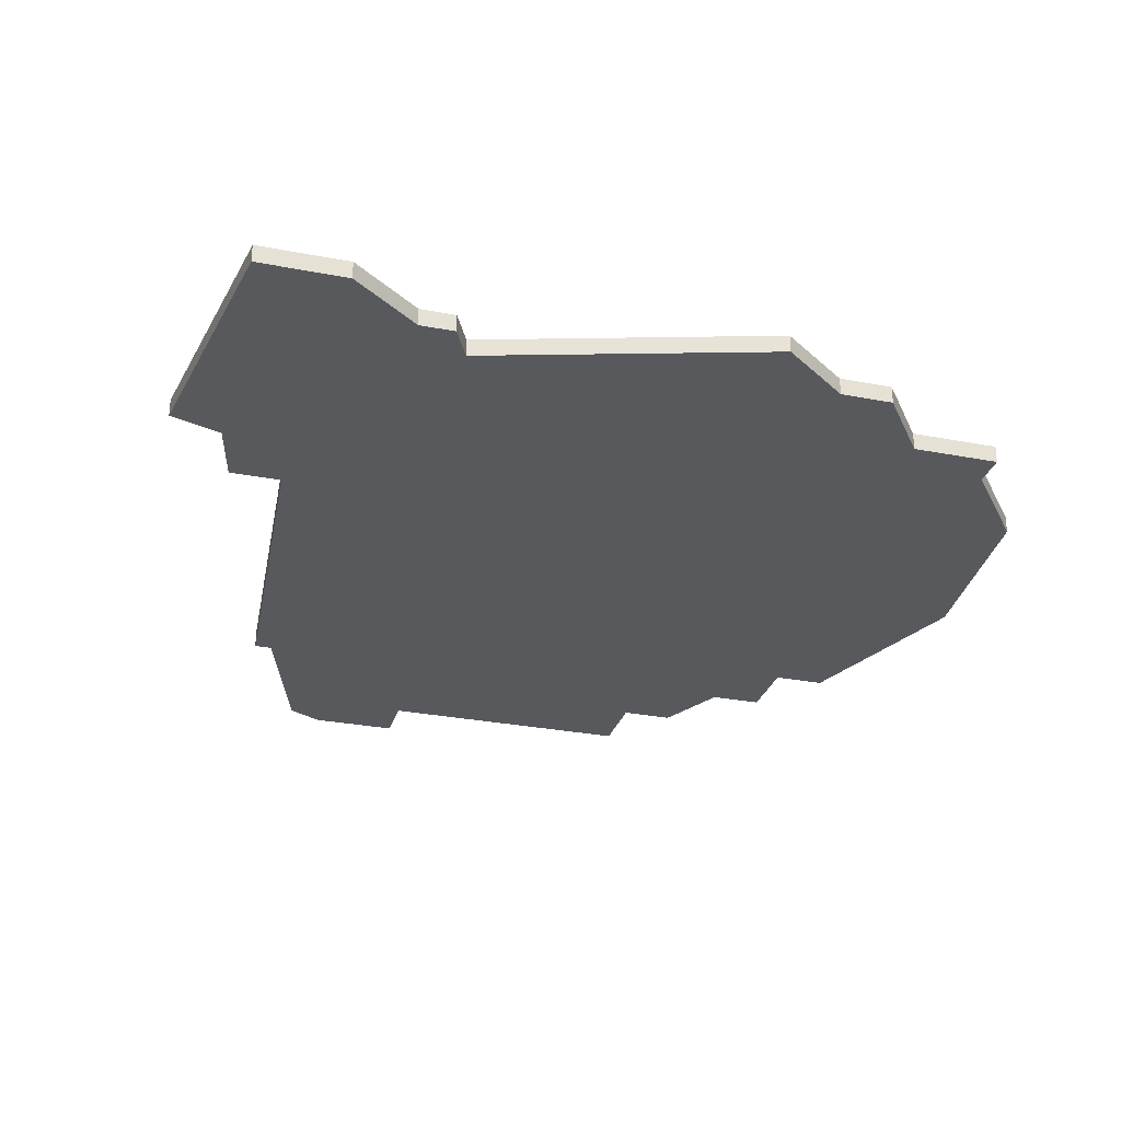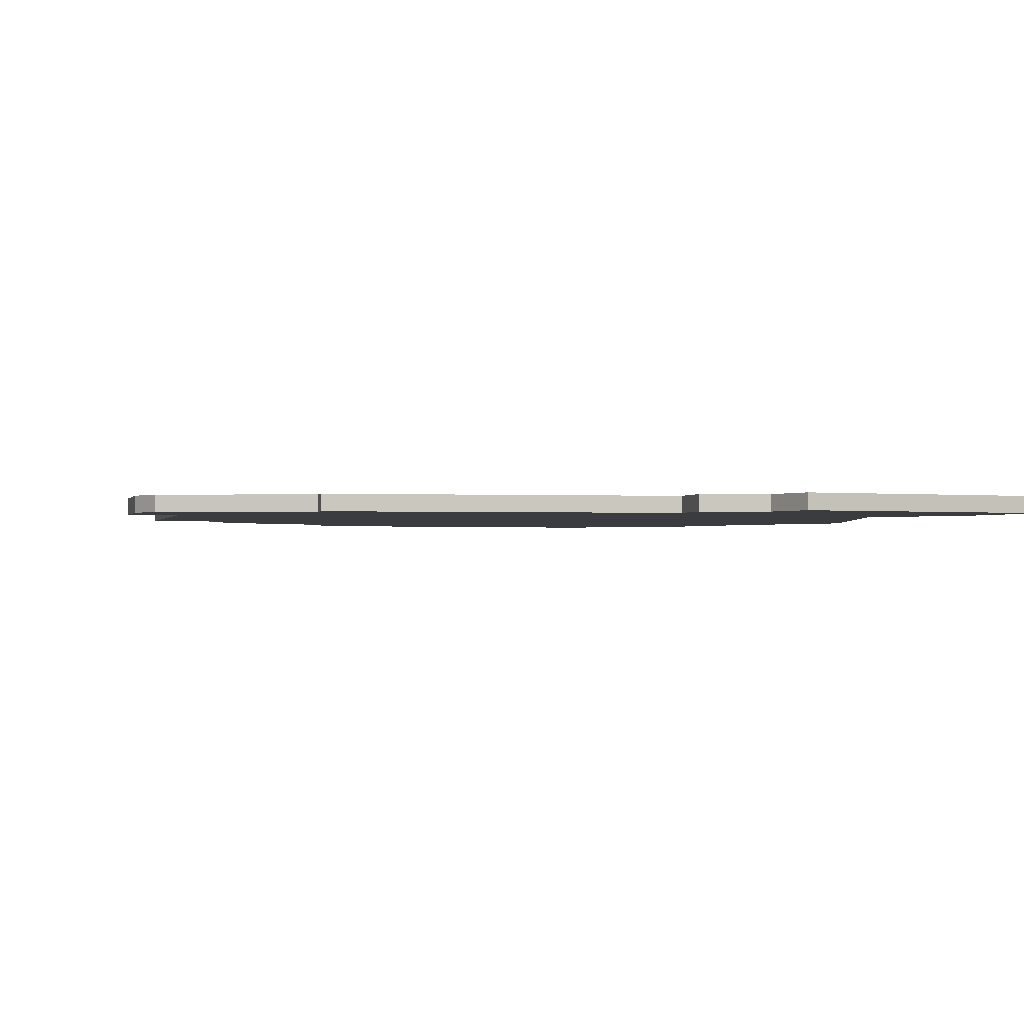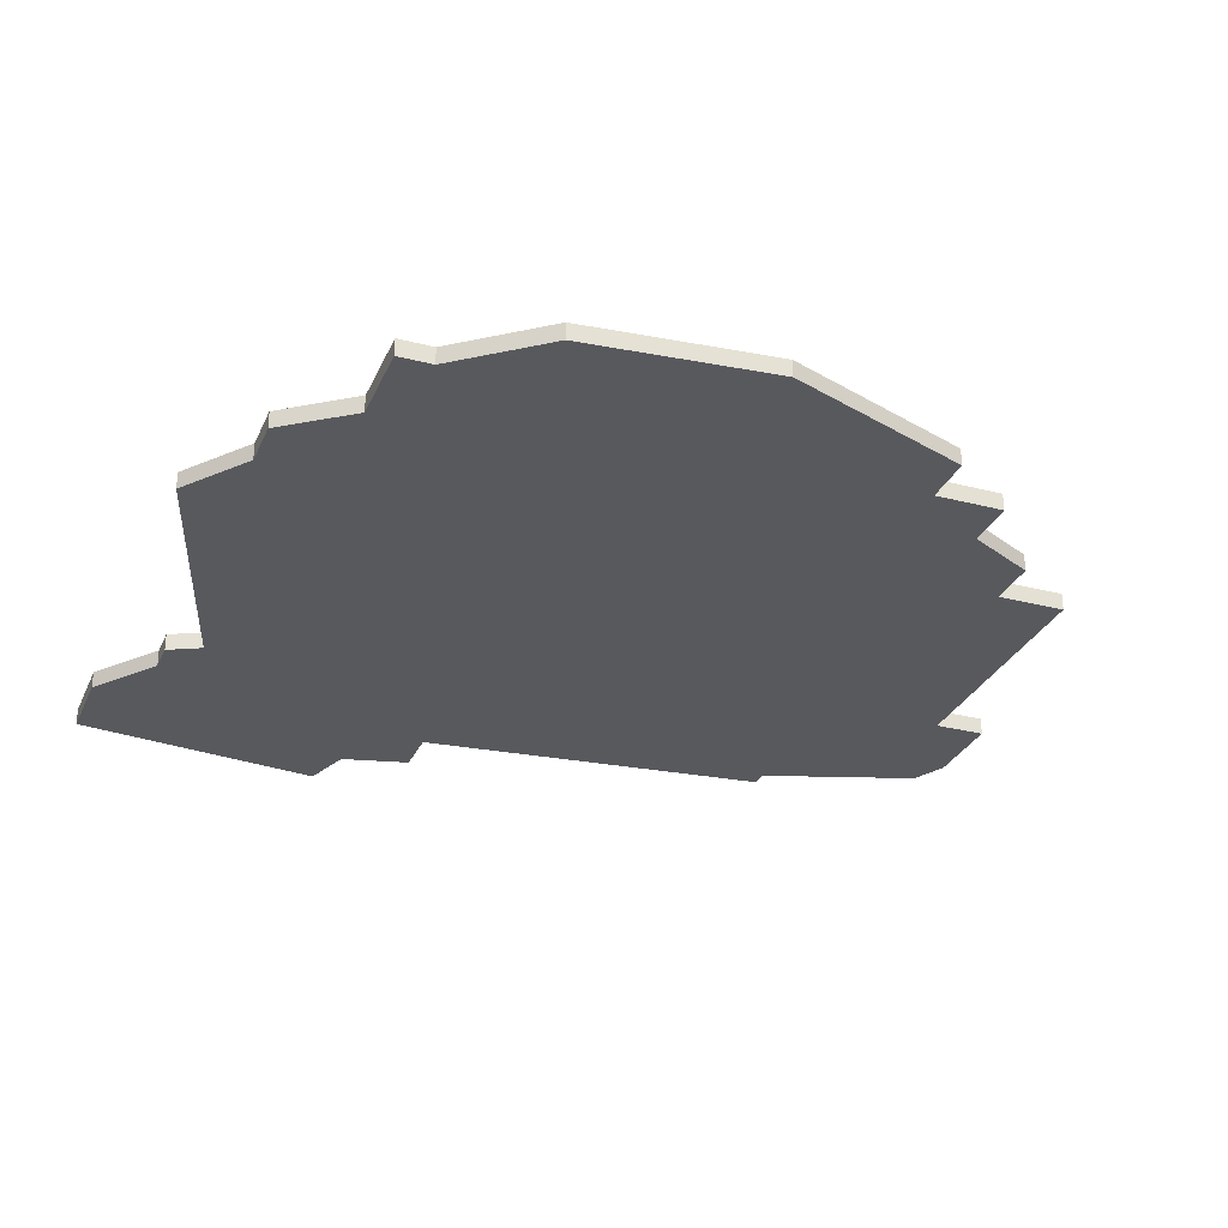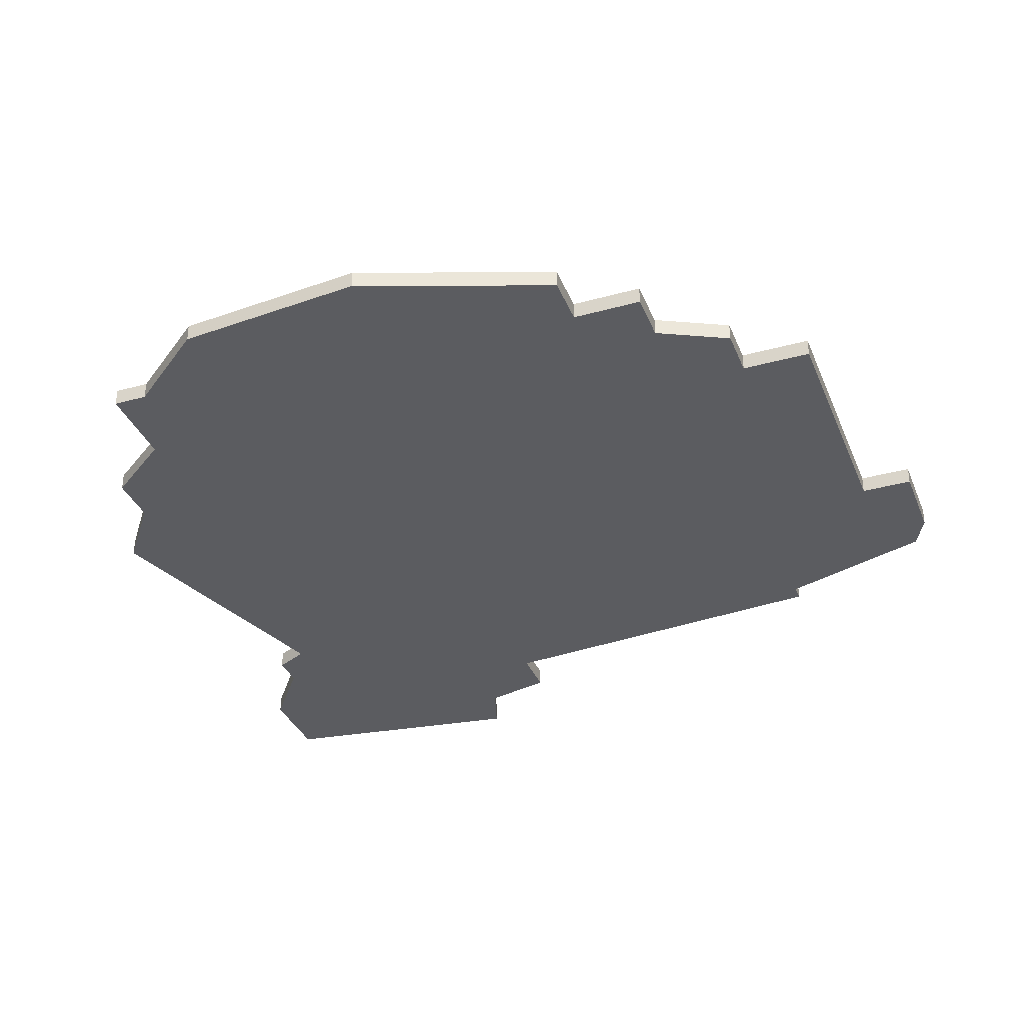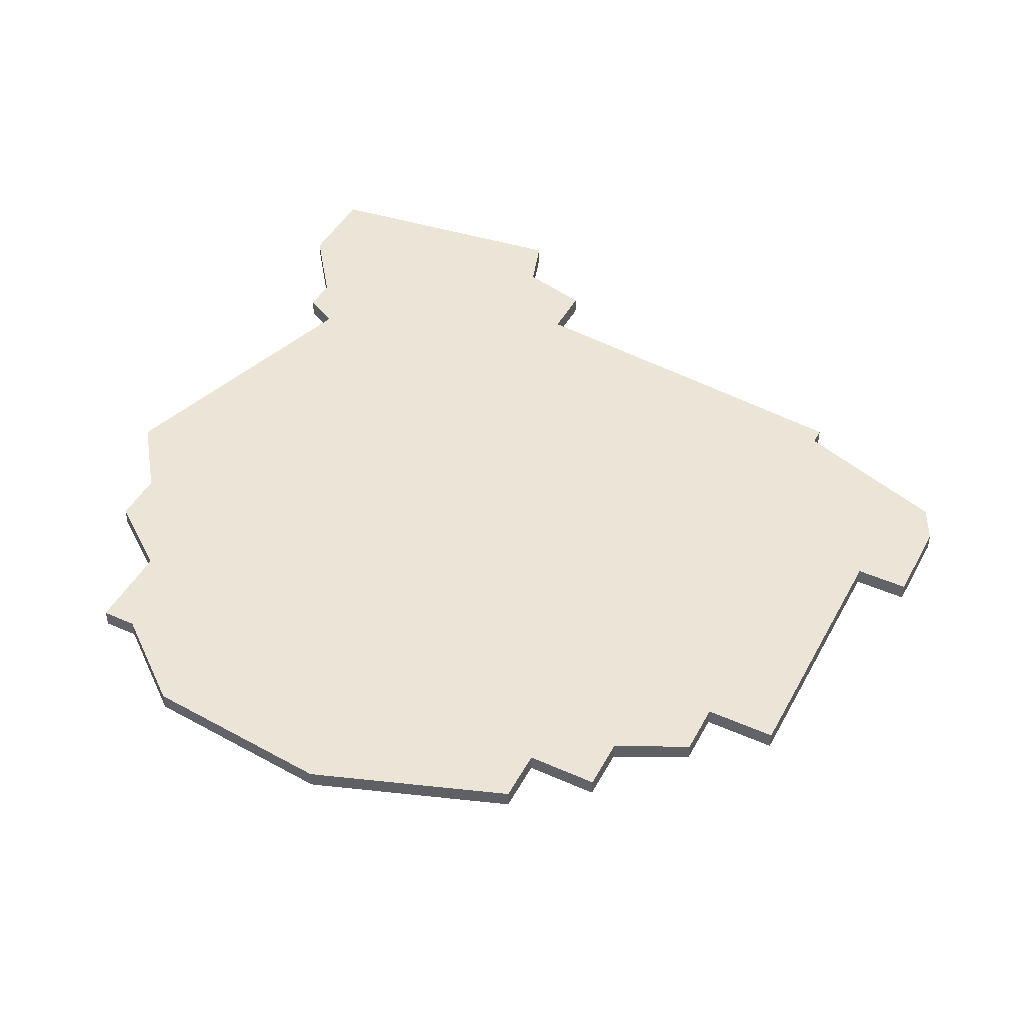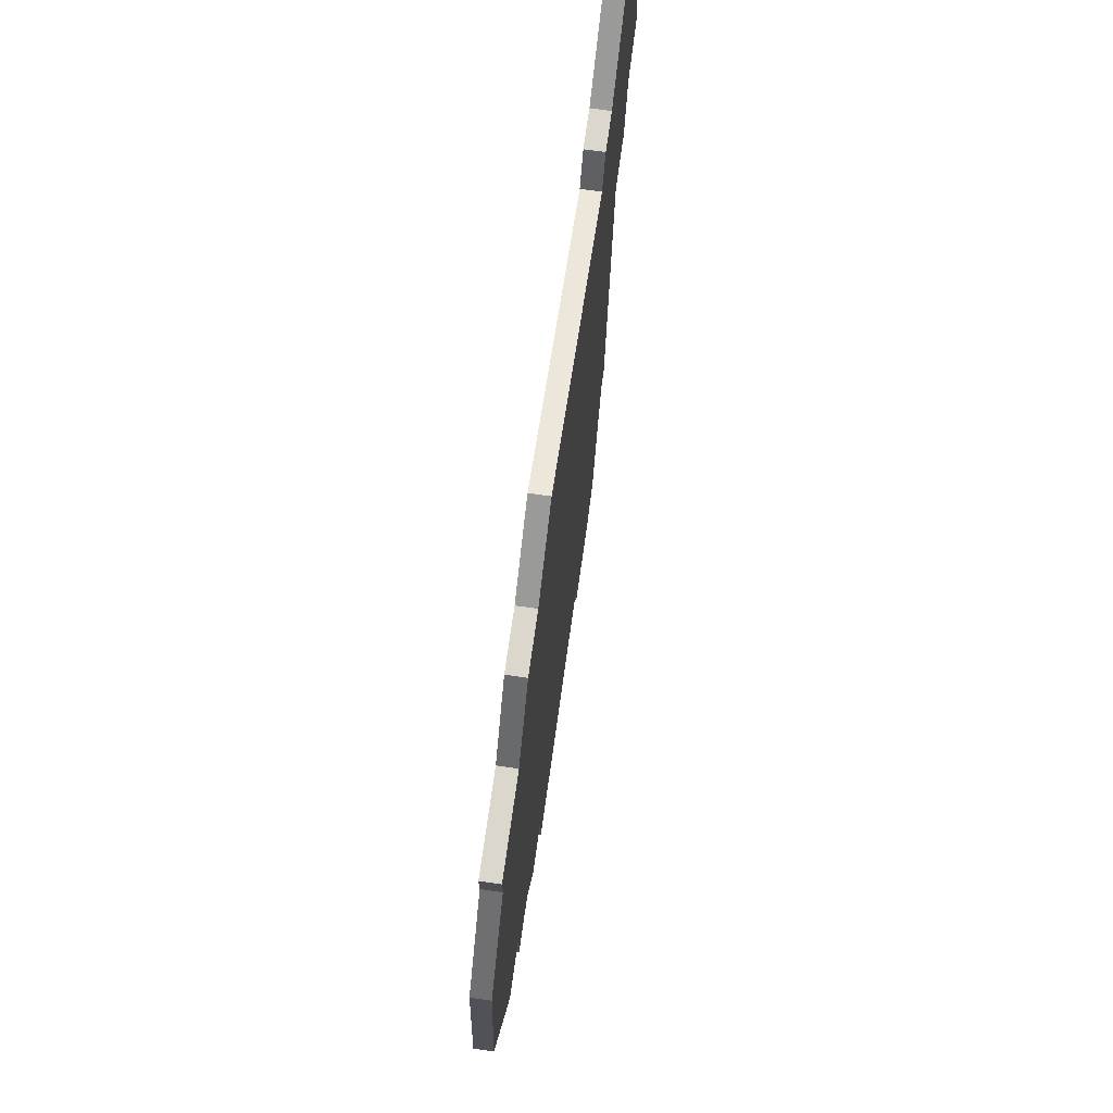
<metadata>
{"format":"obj","ext":"obj","renderer":"f3d","projection":"perspective","resolution":1024,"background":"white","views":[{"elev":-29.0,"azim":163.9,"up":"+Z"},{"elev":-1.6,"azim":75.1,"up":"+Z"},{"elev":-29.4,"azim":-110.8,"up":"+Z"},{"elev":-34.8,"azim":-69.7,"up":"+Z"},{"elev":45.6,"azim":-62.9,"up":"+Z"},{"elev":73.4,"azim":-82.0,"up":"+Y"}]}
</metadata>
<code>
v 1825 -1333 0
v 1825 -1333 1
v 1833 -1346 0
v 1833 -1346 1
v 1816 -1381 0
v 1816 -1381 1
v 1816 -1378 0
v 1816 -1378 1
v 1791 -1339 0
v 1791 -1339 1
v 1791 -1337 0
v 1791 -1337 1
v 1799 -1333 0
v 1799 -1333 1
v 1832 -1350 0
v 1832 -1350 1
v 1790 -1366 0
v 1790 -1366 1
v 1823 -1380 0
v 1823 -1380 1
v 1823 -1333 0
v 1823 -1333 1
v 1798 -1374 0
v 1798 -1374 1
v 1806 -1330 0
v 1806 -1330 1
v 1822 -1335 0
v 1822 -1335 1
v 1821 -1381 0
v 1821 -1381 1
v 1796 -1370 0
v 1796 -1370 1
v 1796 -1337 0
v 1796 -1337 1
v 1829 -1330 0
v 1829 -1330 1
v 1829 -1350 0
v 1829 -1350 1
v 1787 -1344 0
v 1787 -1344 1
v 1836 -1345 0
v 1836 -1345 1
v 1786 -1355 0
v 1786 -1355 1
v 1827 -1371 0
v 1827 -1371 1
v 1802 -1333 0
v 1802 -1333 1
v 1793 -1366 0
v 1793 -1366 1
v 1793 -1370 0
v 1793 -1370 1
v 1826 -1371 0
v 1826 -1371 1
v 1801 -1374 0
v 1801 -1374 1
v 1801 -1378 0
v 1801 -1378 1
v 1834 -1330 0
v 1834 -1330 1
f 31 51 49
f 43 49 17
f 37 31 49
f 23 31 55
f 31 37 55
f 49 33 37
f 33 39 9
f 33 9 11
f 33 43 39
f 47 33 13
f 37 33 47
f 33 49 43
f 25 27 47
f 7 57 55
f 7 29 5
f 19 29 7
f 53 55 37
f 53 37 45
f 19 7 53
f 47 27 37
f 1 27 21
f 59 1 35
f 1 3 27
f 1 59 3
f 3 59 41
f 3 37 27
f 3 15 37
f 53 7 55
f 50 52 32
f 18 50 44
f 50 32 38
f 56 32 24
f 56 38 32
f 38 34 50
f 10 40 34
f 12 10 34
f 40 44 34
f 14 34 48
f 48 34 38
f 44 50 34
f 48 28 26
f 56 58 8
f 6 30 8
f 8 30 20
f 38 56 54
f 46 38 54
f 54 8 20
f 38 28 48
f 22 28 2
f 36 2 60
f 28 4 2
f 4 60 2
f 42 60 4
f 28 38 4
f 38 16 4
f 56 8 54
f 48 26 47
f 47 26 25
f 14 48 13
f 13 48 47
f 34 14 33
f 33 14 13
f 12 34 11
f 11 34 33
f 10 12 9
f 9 12 11
f 40 10 39
f 39 10 9
f 44 40 43
f 43 40 39
f 18 44 17
f 17 44 43
f 50 18 49
f 49 18 17
f 52 50 51
f 51 50 49
f 32 52 31
f 31 52 51
f 24 32 23
f 23 32 31
f 56 24 55
f 55 24 23
f 58 56 57
f 57 56 55
f 8 58 7
f 7 58 57
f 6 8 5
f 5 8 7
f 30 6 29
f 29 6 5
f 20 30 19
f 19 30 29
f 54 20 53
f 53 20 19
f 46 54 45
f 45 54 53
f 38 46 37
f 37 46 45
f 16 38 15
f 15 38 37
f 4 16 3
f 3 16 15
f 42 4 41
f 41 4 3
f 60 42 59
f 59 42 41
f 36 60 35
f 35 60 59
f 2 36 1
f 1 36 35
f 22 2 21
f 21 2 1
f 26 28 25
f 25 28 27
f 28 22 27
f 27 22 21

</code>
